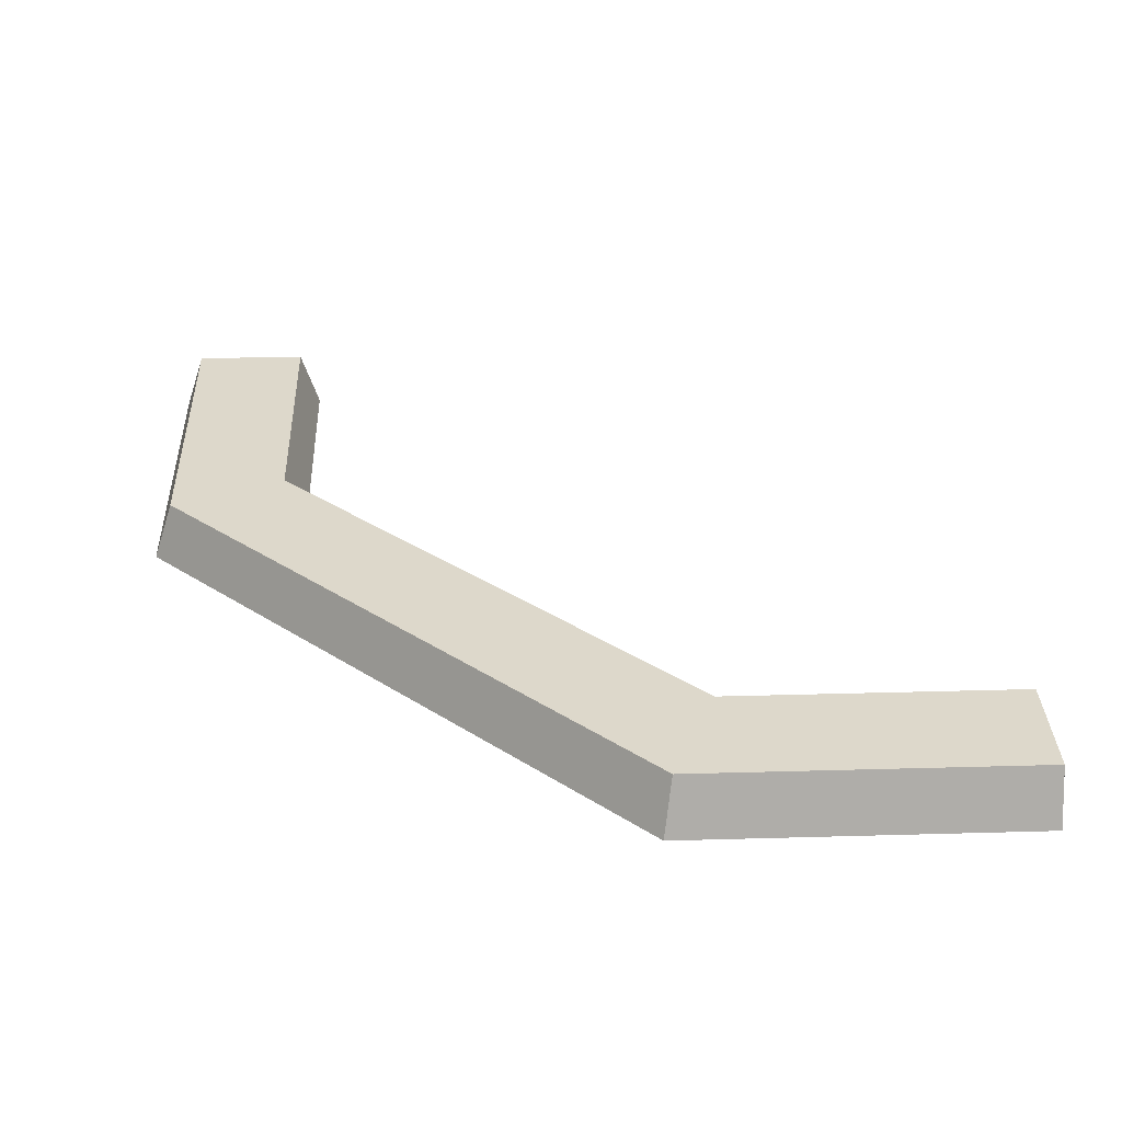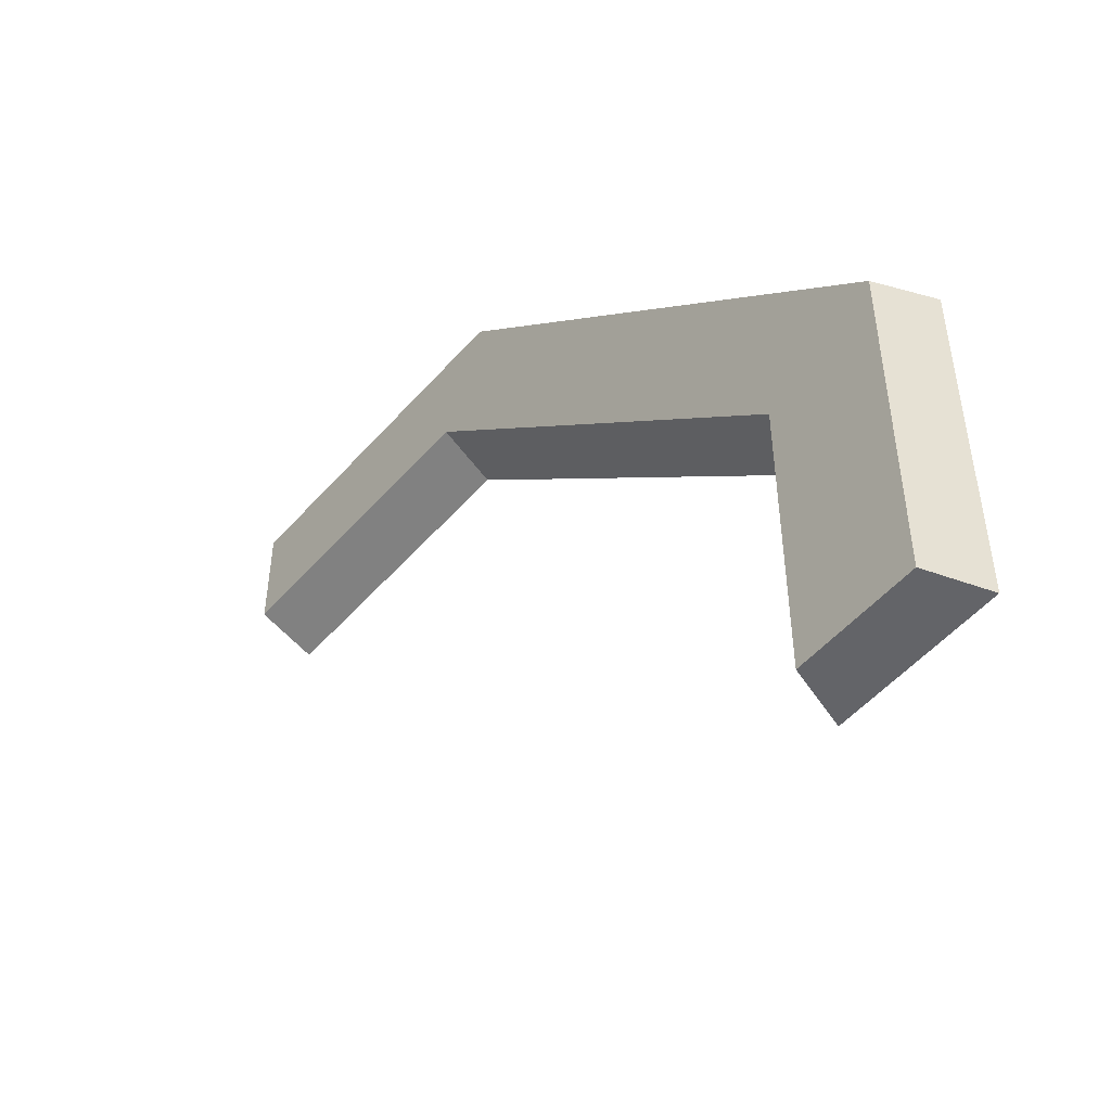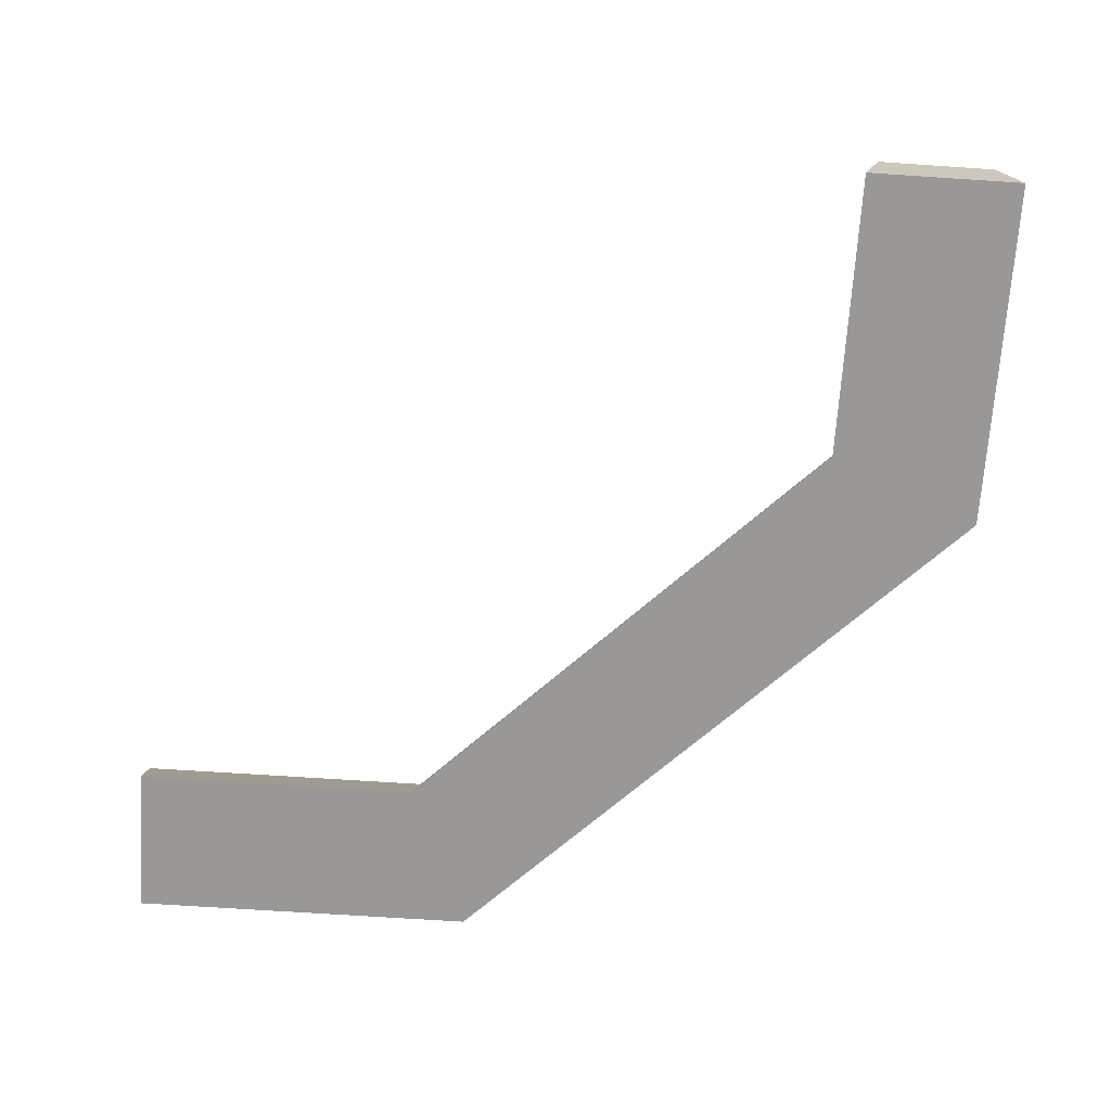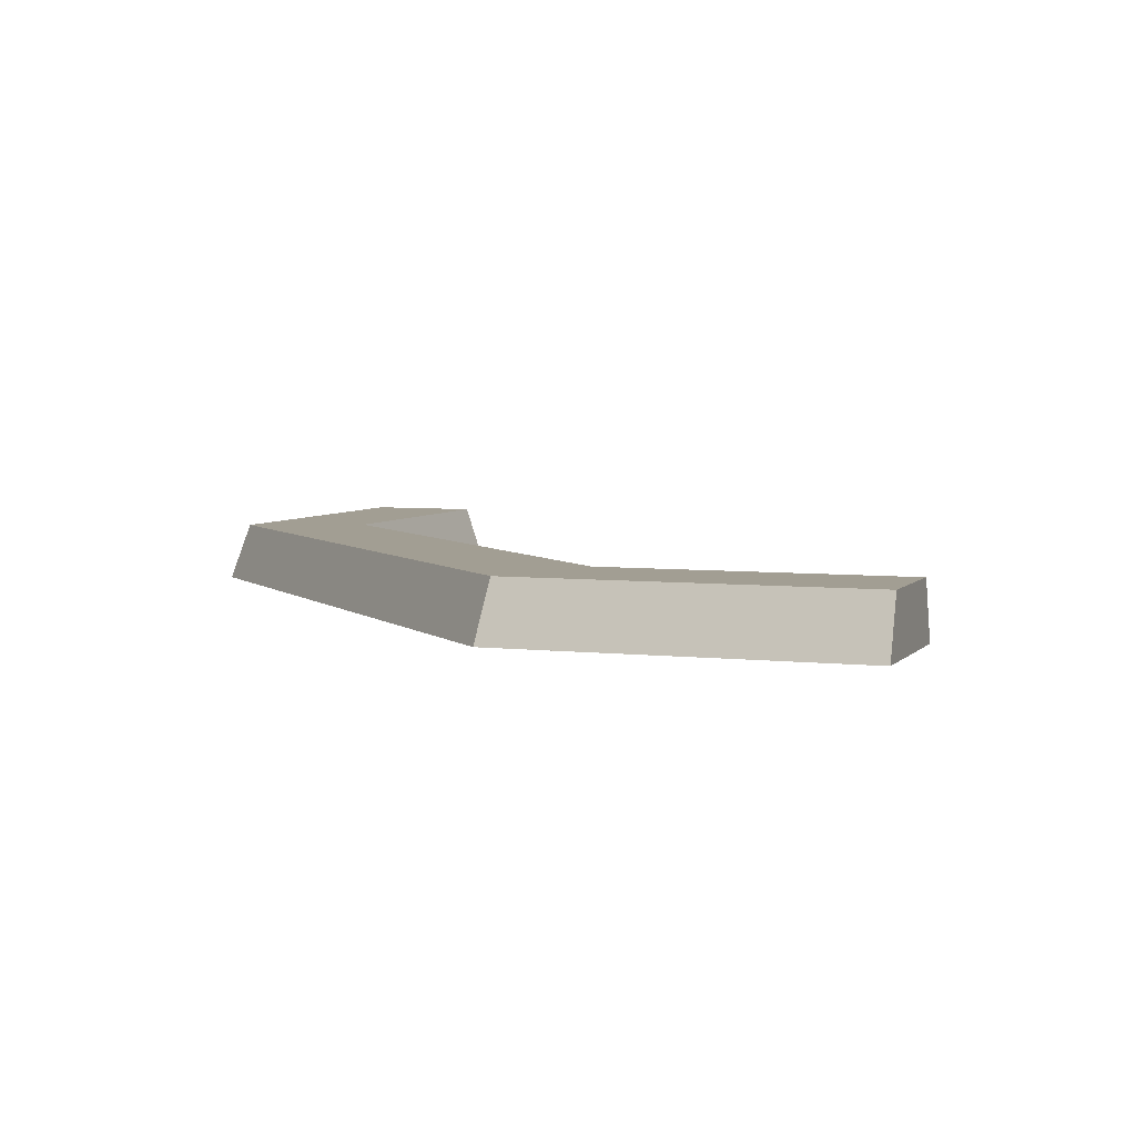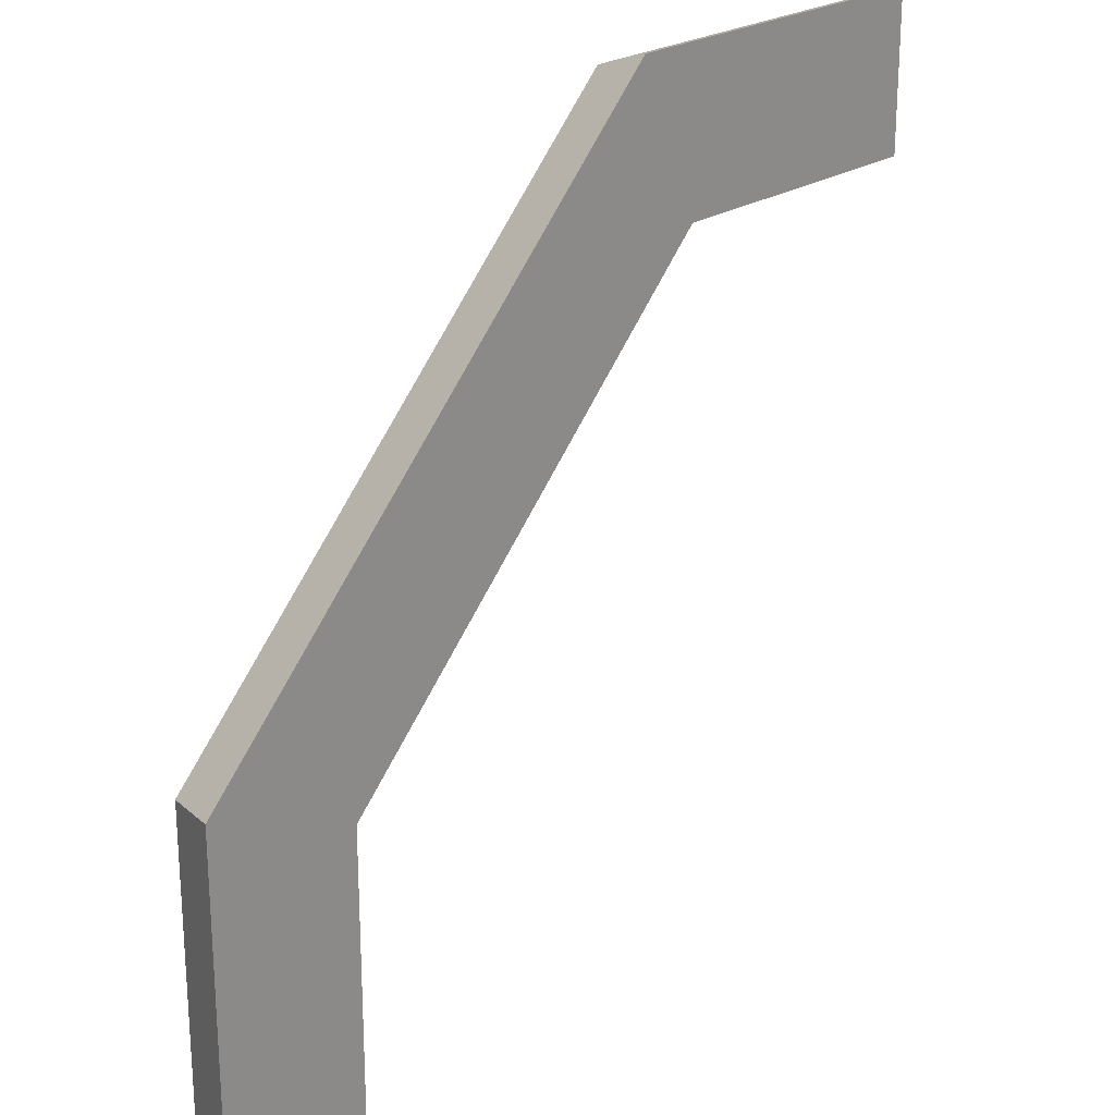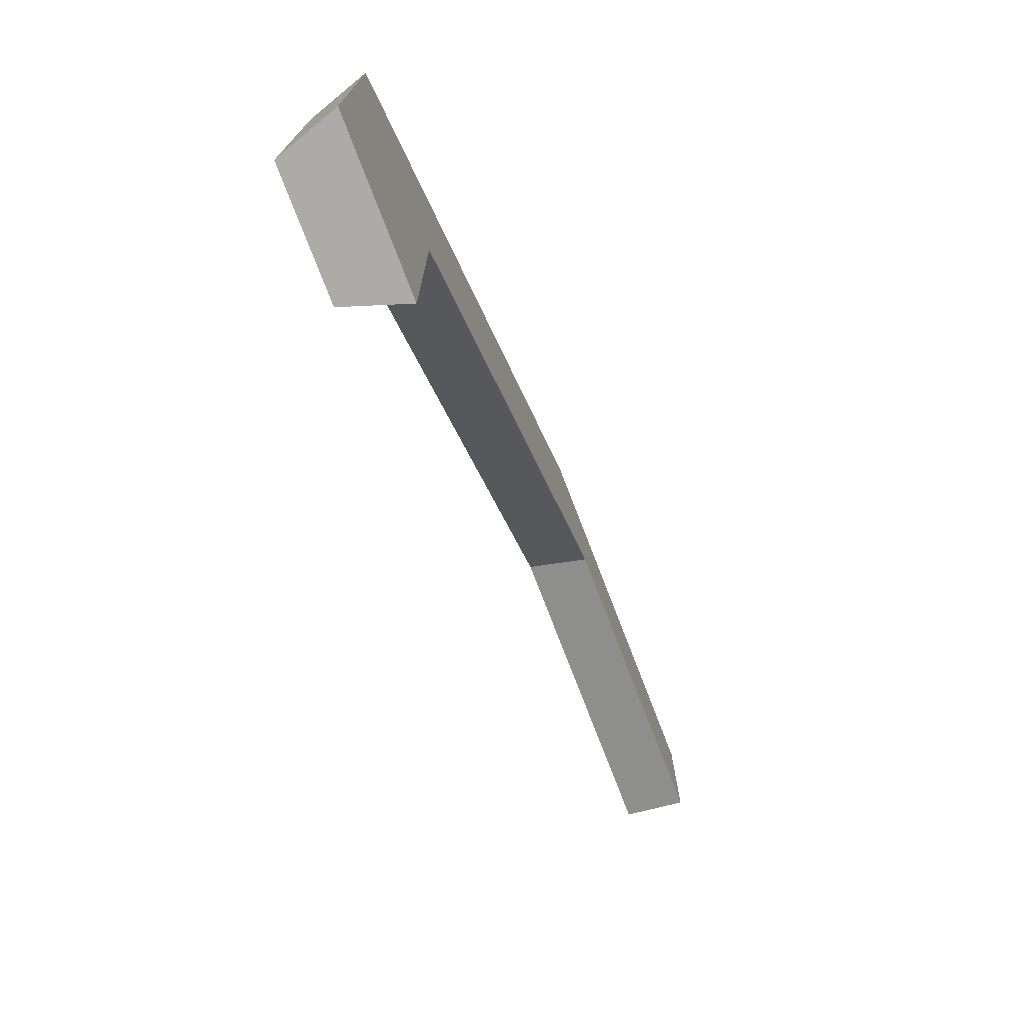
<metadata>
{"format":"obj","ext":"obj","renderer":"f3d","projection":"perspective","resolution":1024,"background":"white","views":[{"elev":31.5,"azim":-2.3,"up":"+Y"},{"elev":-51.3,"azim":-129.7,"up":"+Z"},{"elev":-68.6,"azim":176.2,"up":"+Y"},{"elev":5.0,"azim":20.3,"up":"+Y"},{"elev":23.5,"azim":-47.8,"up":"+Z"},{"elev":-76.2,"azim":-68.9,"up":"+Z"}]}
</metadata>
<code>
o object1
g object1
v 0.5 0.15 1.35
v -0.2663 0.15 1.35
v -0.2456 0 1.3
v 0.5 0 1.3
v -1.3 0 -0.5
v -1.7 0 -0.5
v -1.7 0 0.4113
v -0.4113 0 1.7
v 0.5 0 1.7
v -1.3 0 0.2456
v -0.3906 0.15 1.65
v -1.65 0.15 0.3906
v 0.5 0.15 1.65
v -1.35 0.15 -0.5
v -1.35 0.15 0.2663
v -1.65 0.15 -0.5
f 4 3 1
f 3 2 1
f 6 5 10
f 10 8 7
f 3 9 8
f 3 4 9
f 10 3 8
f 7 6 10
f 8 11 12
f 8 12 7
f 13 11 9
f 11 8 9
f 14 15 10
f 14 10 5
f 5 6 14
f 6 16 14
f 6 7 12
f 6 12 16
f 1 13 4
f 13 9 4
f 13 1 2
f 11 2 15
f 15 16 12
f 15 14 16
f 12 11 15
f 11 13 2
f 3 10 2
f 10 15 2

</code>
